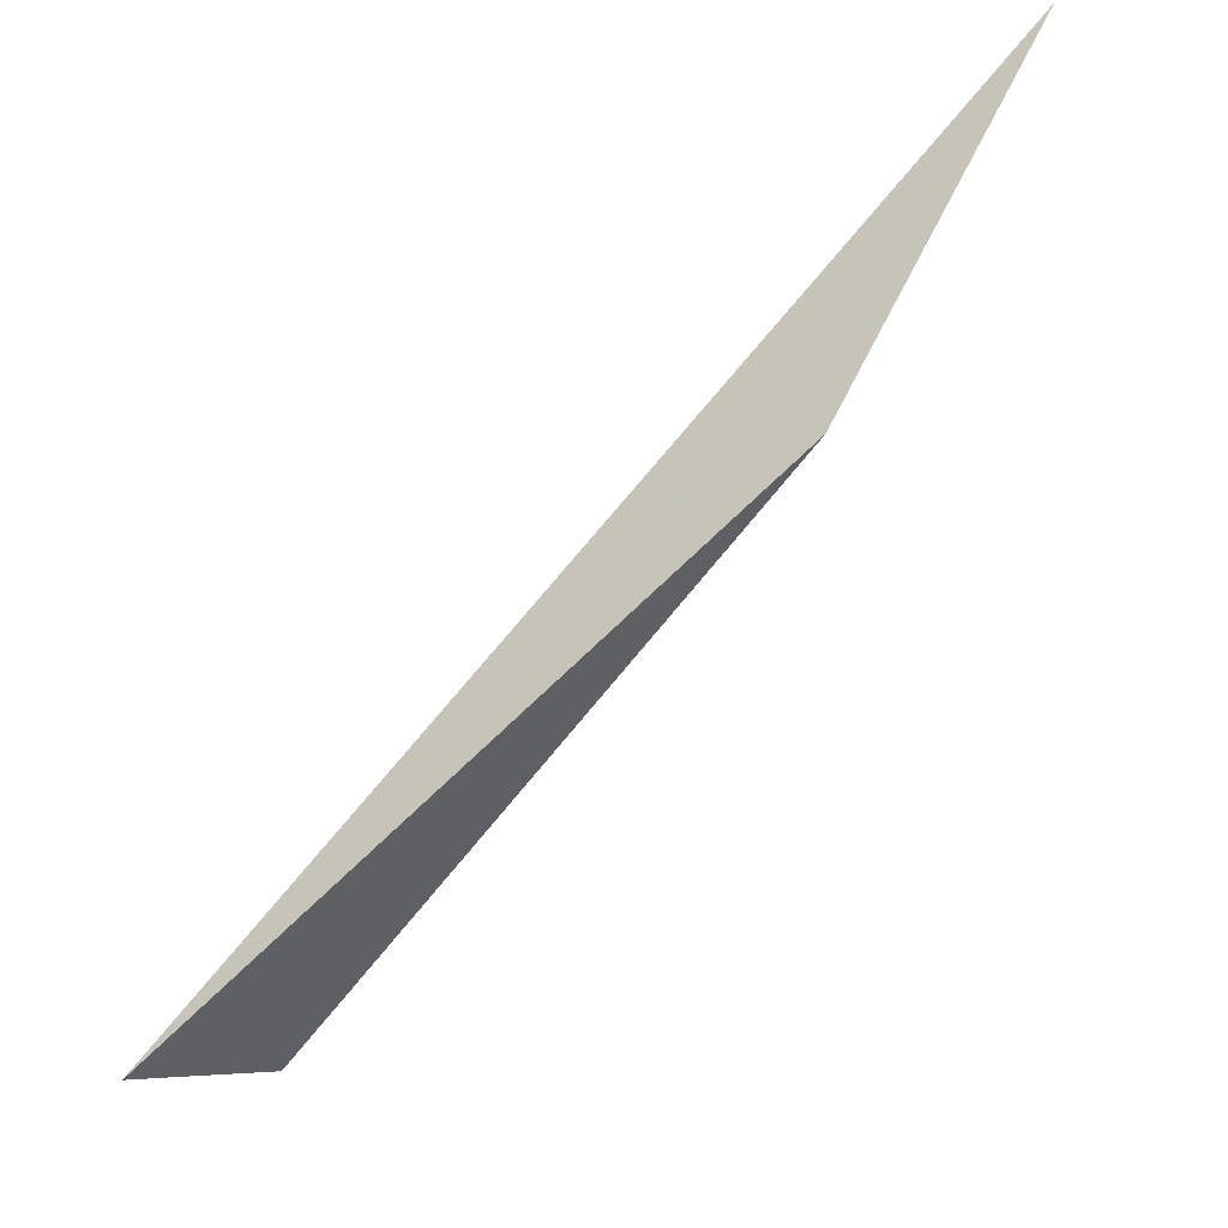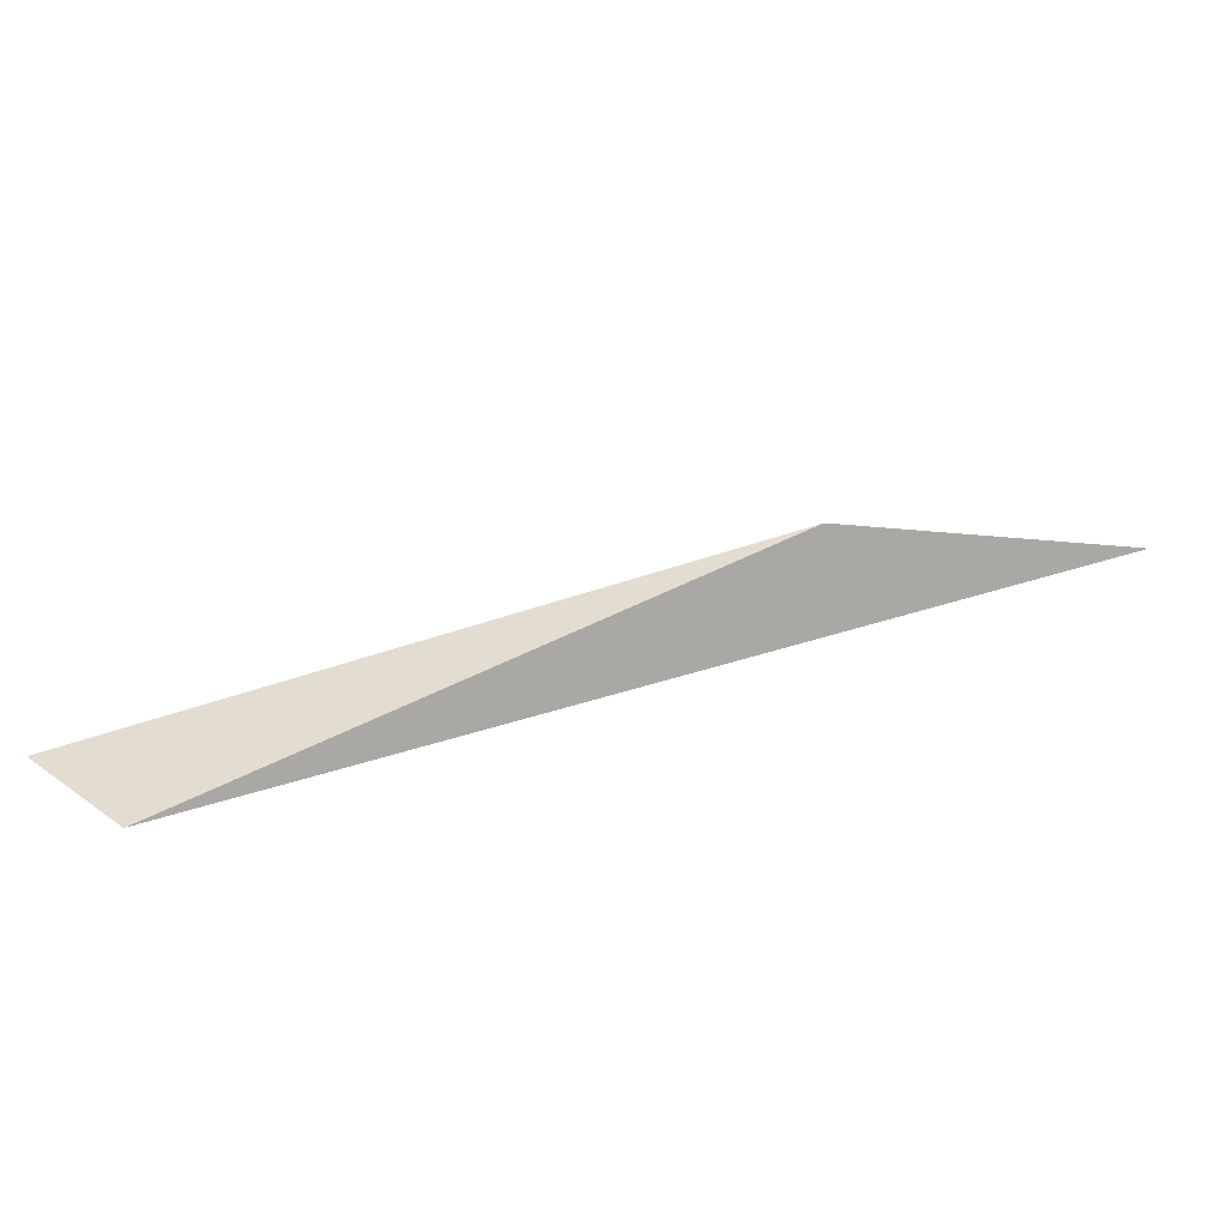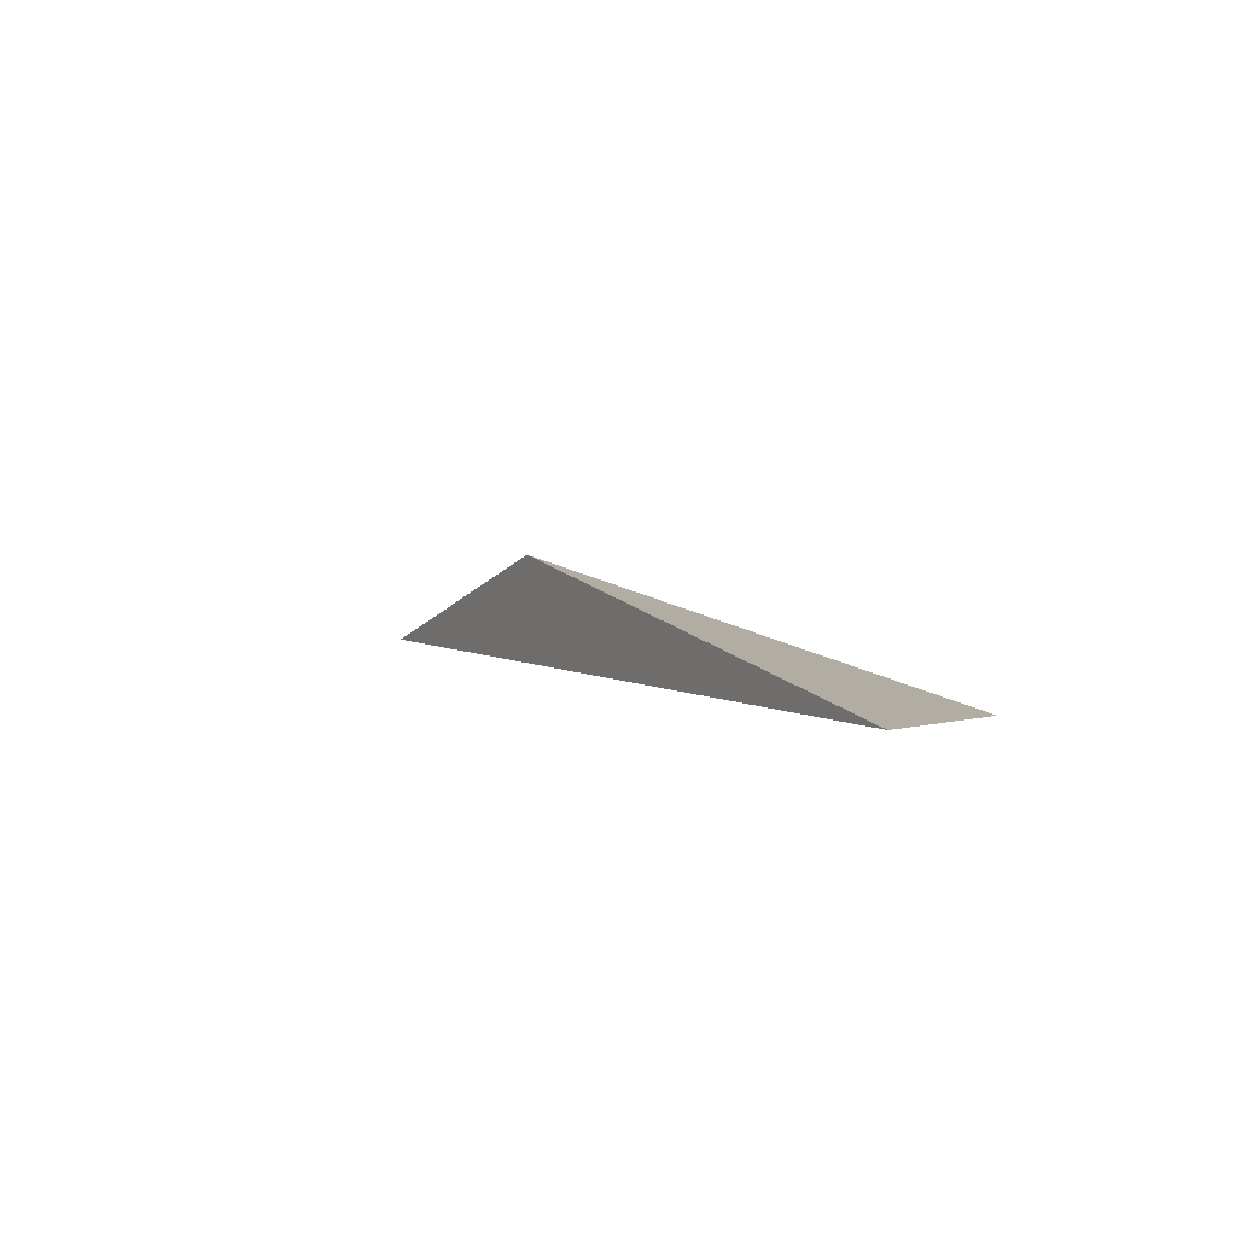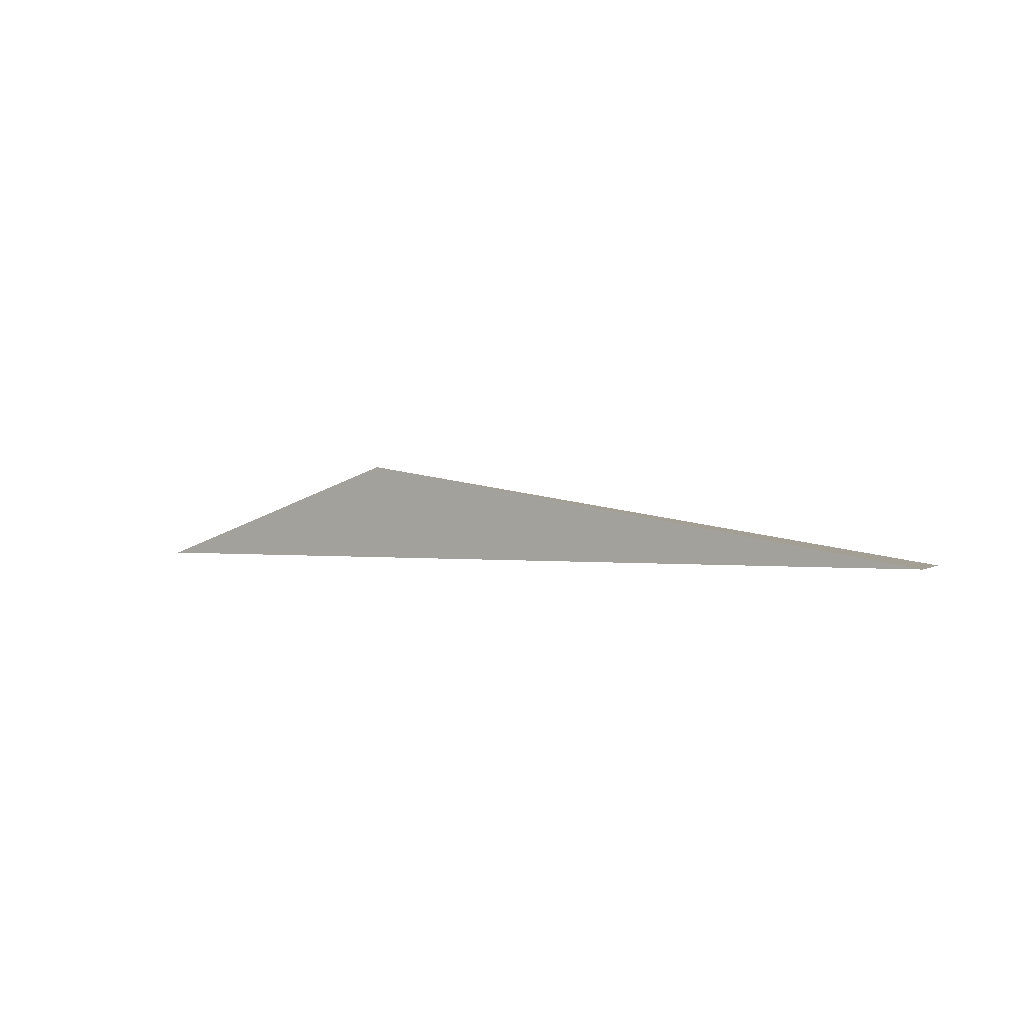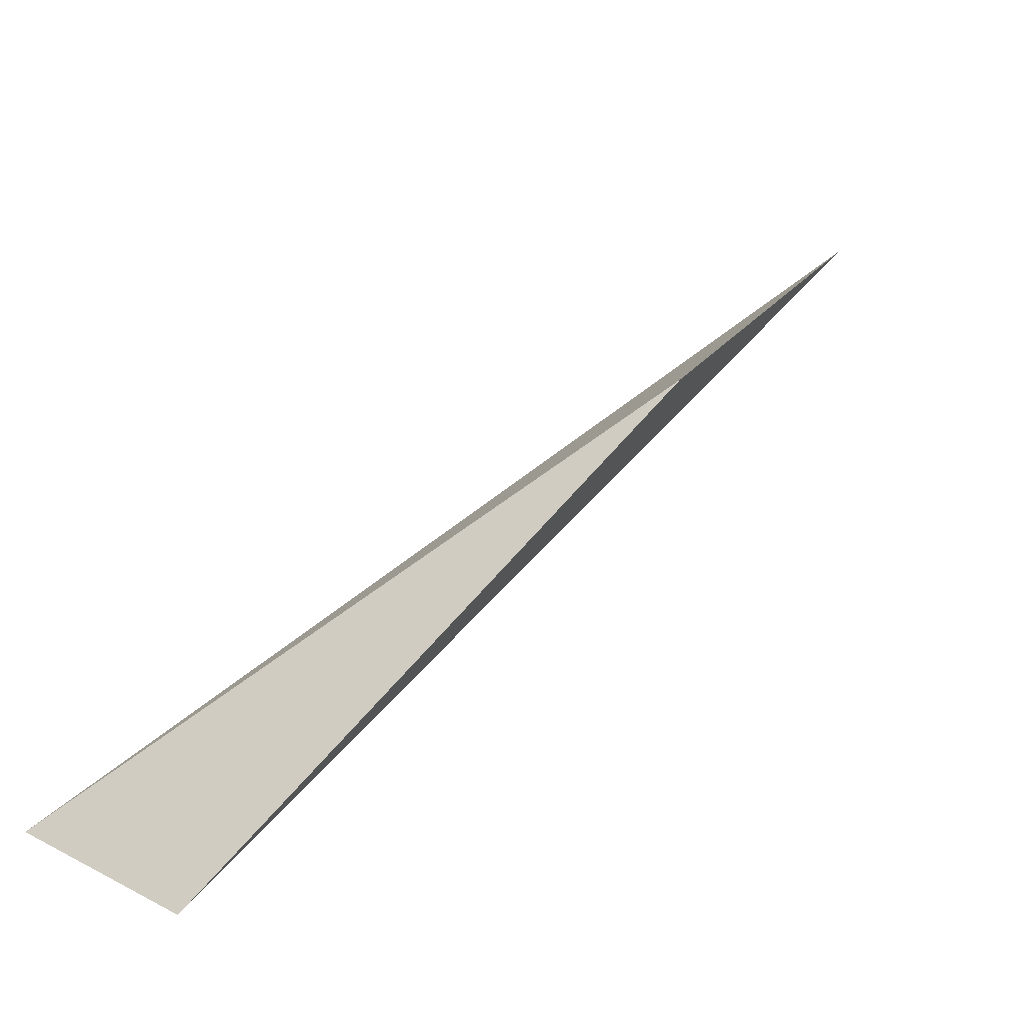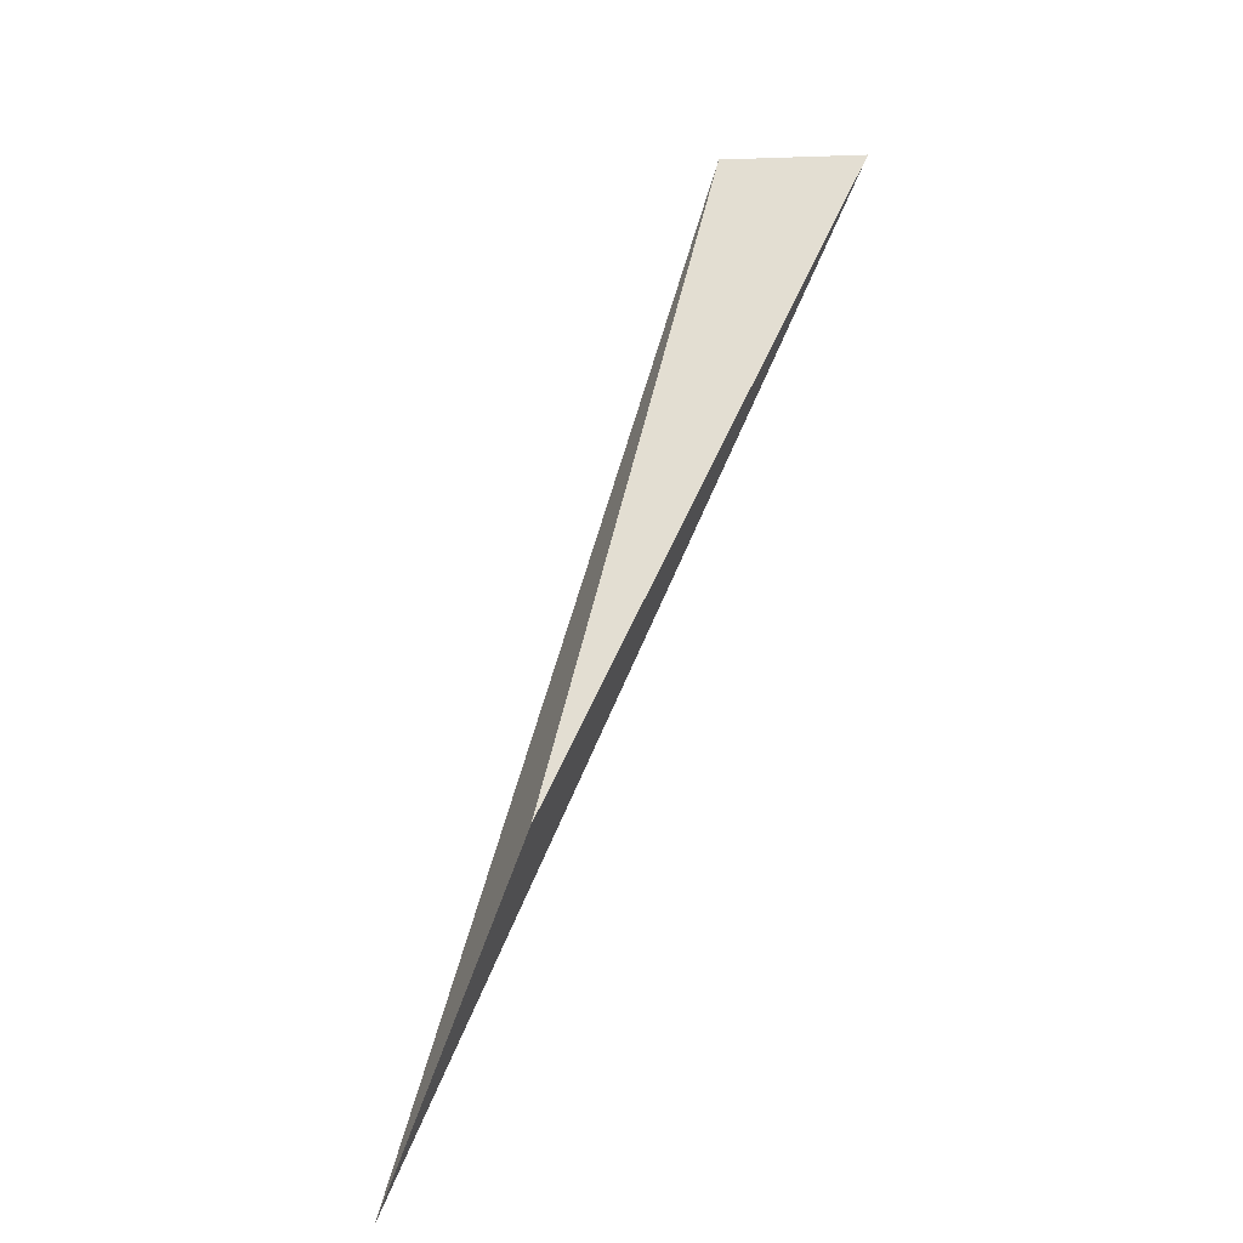
<metadata>
{"format":"obj","ext":"obj","renderer":"f3d","projection":"perspective","resolution":1024,"background":"white","views":[{"elev":35.5,"azim":149.9,"up":"+Z"},{"elev":32.5,"azim":-157.7,"up":"+Y"},{"elev":3.1,"azim":107.8,"up":"+Y"},{"elev":-0.0,"azim":84.5,"up":"+Y"},{"elev":-21.2,"azim":153.6,"up":"+Z"},{"elev":76.4,"azim":-24.8,"up":"+Y"}]}
</metadata>
<code>
o WoodenBrokenPlanks_478
v -274.7 1.551 -248.3
v -268.2 -0.003758 -256.2
v -278.7 -0.00196 -244.6
v -266.2 -0.004158 -255.4
f 1 2 3
f 2 1 4
f 4 3 2
f 4 1 3

</code>
